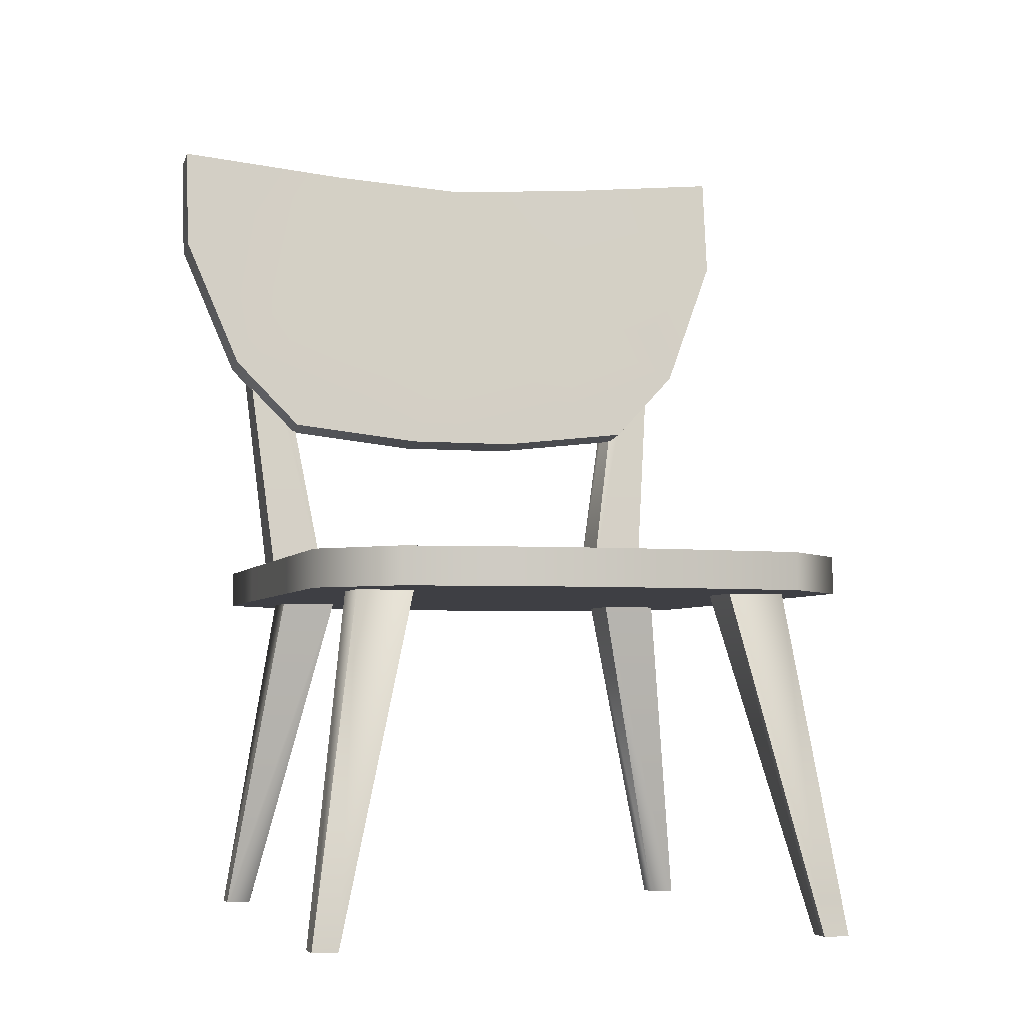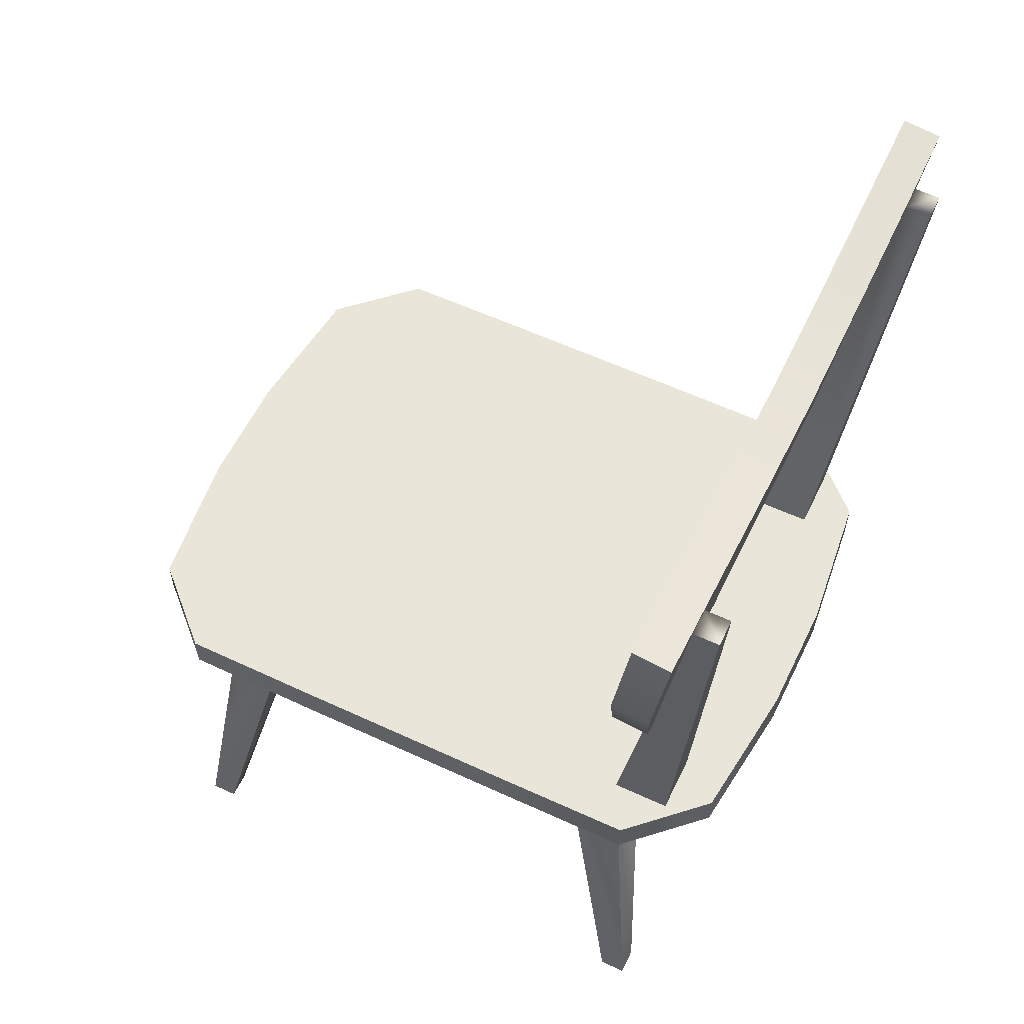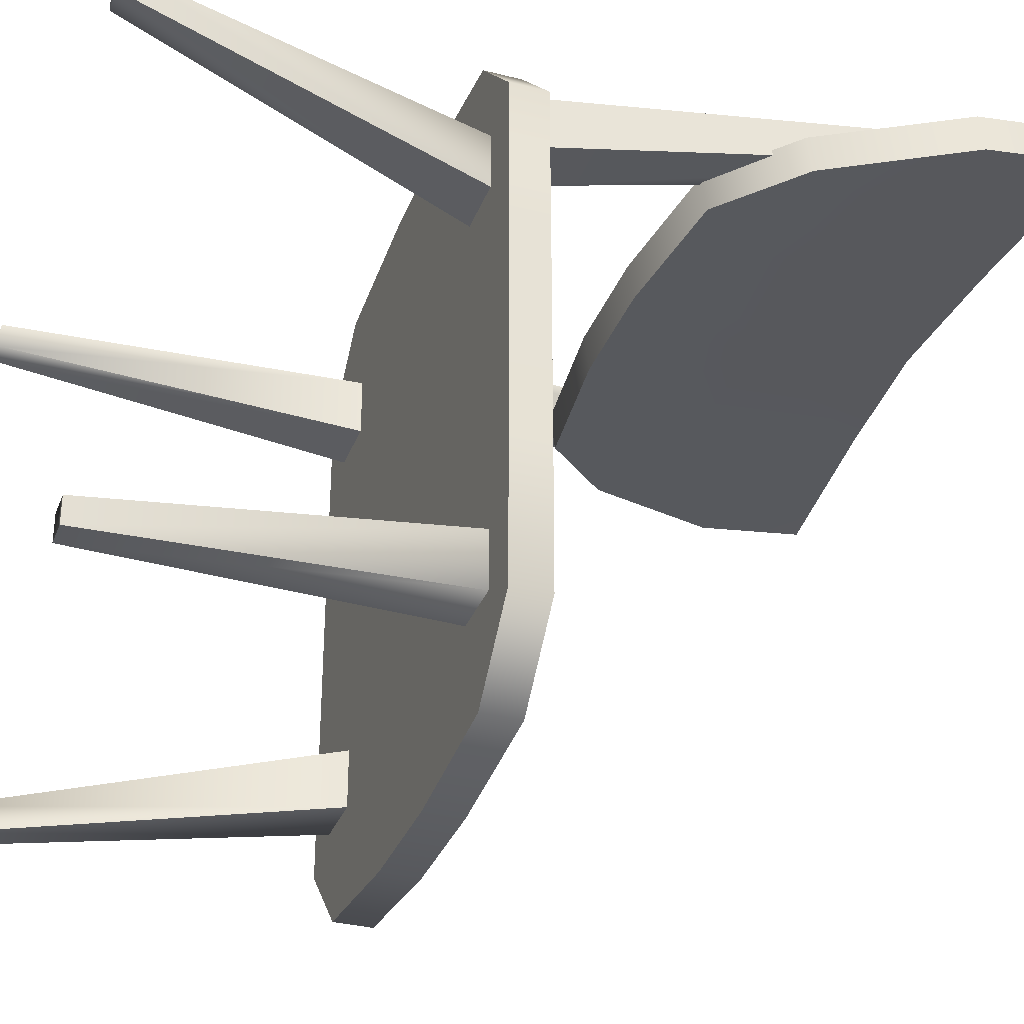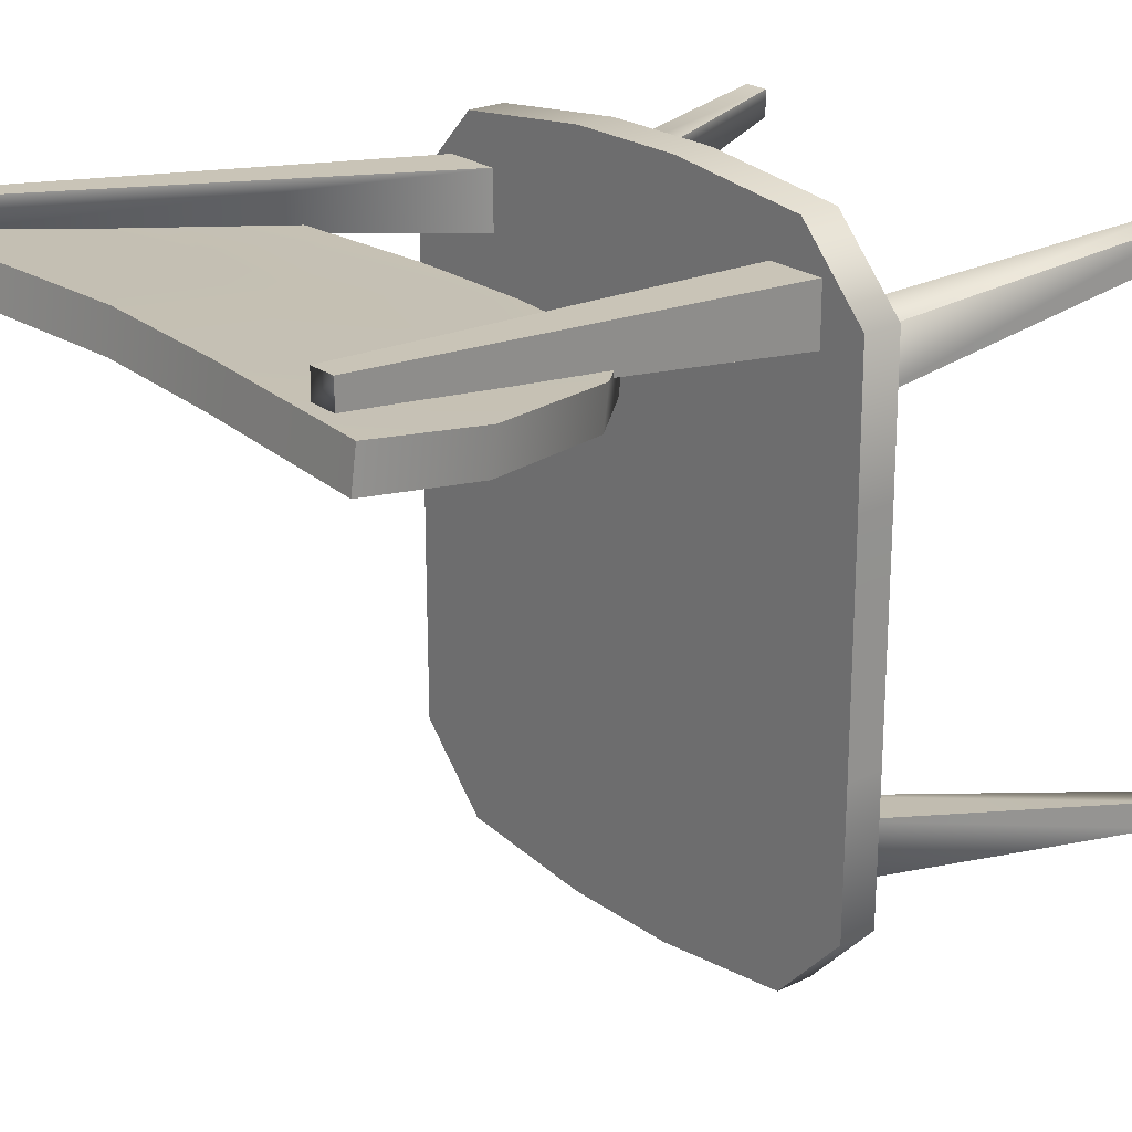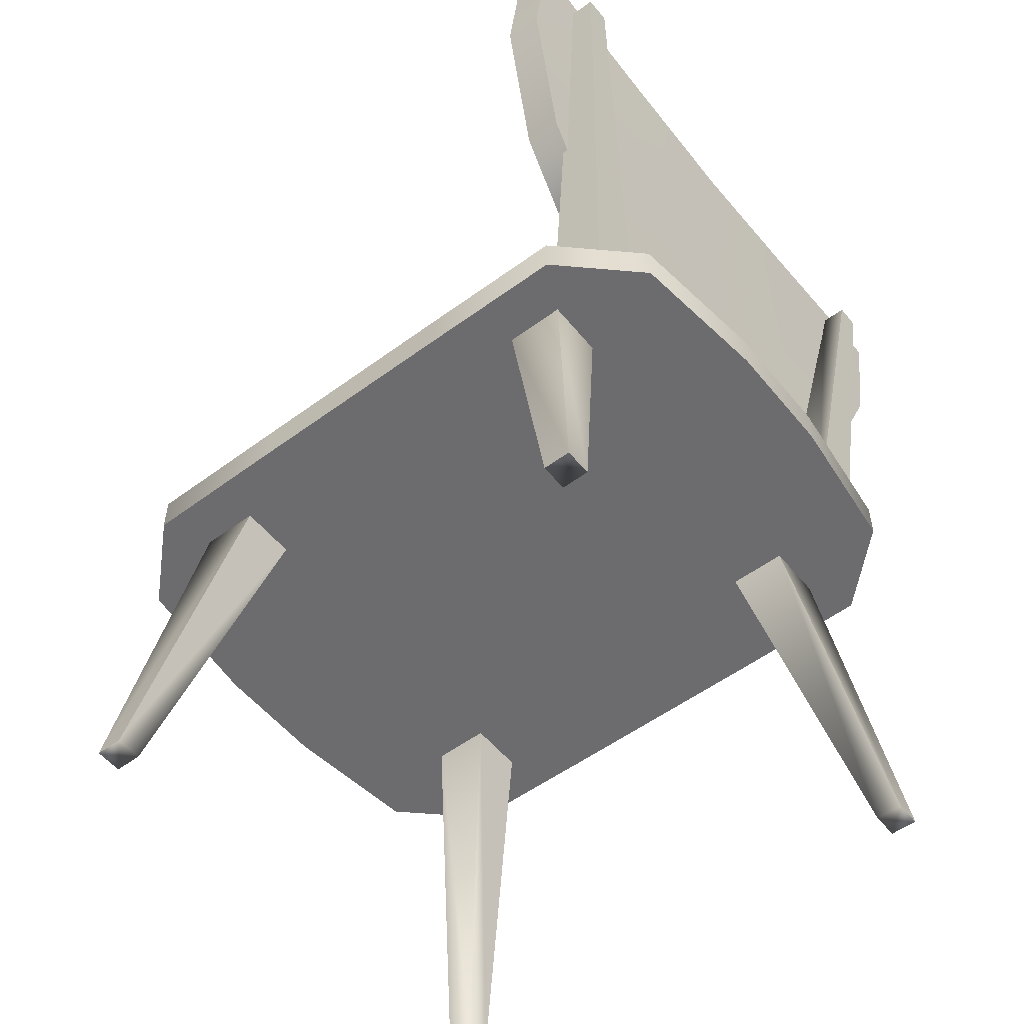
<metadata>
{"format":"obj","ext":"obj","renderer":"f3d","projection":"perspective","resolution":1024,"background":"white","views":[{"elev":-4.4,"azim":-15.7,"up":"+Z"},{"elev":58.4,"azim":115.7,"up":"+Z"},{"elev":-33.3,"azim":-109.3,"up":"+Y"},{"elev":22.8,"azim":50.5,"up":"+Y"},{"elev":-53.8,"azim":128.2,"up":"+Z"}]}
</metadata>
<code>
g WhiteChair
v 0.3781 -0.6235 0.6533
v 0.3781 -0.6235 0.7244
v 0.511 -0.4837 0.7244
v 0.511 -0.4837 0.6533
v 0.5122 -0.211 0.6533
v 0.5122 -0.211 0.7244
v 0.5122 0 0.7244
v 0.5122 0 0.6533
v 0.5122 0.211 0.6533
v 0.5122 0.211 0.7244
v 0.511 0.4837 0.7244
v 0.511 0.4837 0.6533
v 0.3781 0.6235 0.6533
v 0.1111 -0.654 0.7244
v 0.3781 -0.6235 0.7244
v 0.3781 -0.6235 0.6533
v 0.1111 -0.654 0.6533
v 0 -0.654 0.6533
v 0 -0.654 0.7244
v -0.1111 -0.654 0.7244
v -0.1111 -0.654 0.6533
v -0.3781 -0.6235 0.6533
v -0.3781 -0.6235 0.7244
v 0.3121 -0.4399 0.6599
v 0.4691 -0.5241 0.00013
v 0.4691 -0.4747 0.00013
v 0.3121 -0.3308 0.6599
v 0.3121 -0.3308 0.6599
v 0.4691 -0.4747 0.00013
v 0.5184 -0.4747 0.00013
v 0.4213 -0.3308 0.6599
v 0.4213 -0.3308 0.6599
v 0.5184 -0.4747 0.00013
v 0.5184 -0.5241 0.00013
v 0.4213 -0.4399 0.6599
v 0.4213 -0.4399 0.6599
v 0.5184 -0.5241 0.00013
v 0.4691 -0.5241 0.00013
v 0.3121 -0.4399 0.6599
v 0.4691 -0.5241 0.00013
v 0.5184 -0.5241 0.00013
v 0.5184 -0.4747 0.00013
v 0.4691 -0.4747 0.00013
v 0.4213 -0.4399 0.6599
v 0.3121 -0.4399 0.6599
v 0.3121 -0.3308 0.6599
v 0.4213 -0.3308 0.6599
v -0.3781 -0.6235 0.6533
v -0.511 -0.4837 0.7244
v -0.3781 -0.6235 0.7244
v -0.511 -0.4837 0.6533
v -0.5122 -0.211 0.6533
v -0.5122 -0.211 0.7244
v -0.5122 0 0.7244
v -0.5122 0 0.6533
v -0.5122 0.211 0.6533
v -0.5122 0.211 0.7244
v -0.511 0.4837 0.7244
v -0.511 0.4837 0.6533
v -0.3121 -0.4399 0.6599
v -0.3121 -0.3308 0.6599
v -0.4691 -0.4747 0.00013
v -0.4691 -0.5241 0.00013
v -0.3121 -0.3308 0.6599
v -0.4213 -0.3308 0.6599
v -0.5184 -0.4747 0.00013
v -0.4691 -0.4747 0.00013
v -0.4213 -0.3308 0.6599
v -0.4213 -0.4399 0.6599
v -0.5184 -0.5241 0.00013
v -0.5184 -0.4747 0.00013
v -0.4213 -0.4399 0.6599
v -0.3121 -0.4399 0.6599
v -0.4691 -0.5241 0.00013
v -0.5184 -0.5241 0.00013
v -0.4691 -0.5241 0.00013
v -0.4691 -0.4747 0.00013
v -0.5184 -0.4747 0.00013
v -0.5184 -0.5241 0.00013
v -0.4213 -0.4399 0.6599
v -0.4213 -0.3308 0.6599
v -0.3121 -0.3308 0.6599
v -0.3121 -0.4399 0.6599
v 0.3781 0.6235 0.6533
v 0.511 0.4837 0.7244
v 0.3781 0.6235 0.7244
v 0.1111 0.654 0.7244
v 0.1111 0.654 0.6533
v 0 0.654 0.6533
v 0 0.654 0.7244
v -0.1111 0.654 0.7244
v -0.1111 0.654 0.6533
v -0.3781 0.6235 0.6533
v -0.3781 0.6235 0.7244
v -0.511 0.4837 0.7244
v -0.511 0.4837 0.6533
v 0.3121 0.4399 0.6599
v 0.3121 0.3308 0.6599
v 0.4691 0.4747 0.00013
v 0.4691 0.5241 0.00013
v 0.3121 0.3308 0.6599
v 0.4213 0.3308 0.6599
v 0.5184 0.4747 0.00013
v 0.4691 0.4747 0.00013
v 0.4213 0.3308 0.6599
v 0.4213 0.4399 0.6599
v 0.5184 0.5241 0.00013
v 0.5184 0.4747 0.00013
v 0.4213 0.4399 0.6599
v 0.3121 0.4399 0.6599
v 0.4691 0.5241 0.00013
v 0.5184 0.5241 0.00013
v 0.4691 0.5241 0.00013
v 0.4691 0.4747 0.00013
v 0.5184 0.4747 0.00013
v 0.5184 0.5241 0.00013
v 0.4213 0.4399 0.6599
v 0.4213 0.3308 0.6599
v 0.3121 0.3308 0.6599
v 0.3121 0.4399 0.6599
v -0.3121 0.4399 0.6599
v -0.4691 0.5241 0.00013
v -0.4691 0.4747 0.00013
v -0.3121 0.3308 0.6599
v -0.3121 0.3308 0.6599
v -0.4691 0.4747 0.00013
v -0.5184 0.4747 0.00013
v -0.4213 0.3308 0.6599
v -0.4213 0.3308 0.6599
v -0.5184 0.4747 0.00013
v -0.5184 0.5241 0.00013
v -0.4213 0.4399 0.6599
v -0.4213 0.4399 0.6599
v -0.5184 0.5241 0.00013
v -0.4691 0.5241 0.00013
v -0.3121 0.4399 0.6599
v -0.4691 0.5241 0.00013
v -0.5184 0.5241 0.00013
v -0.5184 0.4747 0.00013
v -0.4691 0.4747 0.00013
v -0.4213 0.4399 0.6599
v -0.3121 0.4399 0.6599
v -0.3121 0.3308 0.6599
v -0.4213 0.3308 0.6599
v 0.3121 0.5404 0.6939
v 0.4691 0.6246 1.624
v 0.4691 0.5752 1.624
v 0.3121 0.4313 0.6939
v 0.3121 0.4313 0.6939
v 0.4691 0.5752 1.624
v 0.5184 0.5752 1.624
v 0.4213 0.4313 0.6939
v 0.4213 0.4313 0.6939
v 0.5184 0.5752 1.624
v 0.5184 0.6246 1.624
v 0.4213 0.5404 0.6939
v 0.4213 0.5404 0.6939
v 0.5184 0.6246 1.624
v 0.4691 0.6246 1.624
v 0.3121 0.5404 0.6939
v -0.3121 0.5404 0.6939
v -0.3121 0.4313 0.6939
v -0.4691 0.5752 1.624
v -0.4691 0.6246 1.624
v -0.3121 0.4313 0.6939
v -0.4213 0.4313 0.6939
v -0.5184 0.5752 1.624
v -0.4691 0.5752 1.624
v -0.4213 0.4313 0.6939
v -0.4213 0.5404 0.6939
v -0.5184 0.6246 1.624
v -0.5184 0.5752 1.624
v -0.4213 0.5404 0.6939
v -0.3121 0.5404 0.6939
v -0.4691 0.6246 1.624
v -0.5184 0.6246 1.624
v -0.4691 0.5752 1.624
v -0.5184 0.5752 1.624
v -0.5184 0.6246 1.624
v -0.4691 0.6246 1.624
v 0.4691 0.5752 1.624
v 0.4691 0.6246 1.624
v 0.5184 0.6246 1.624
v 0.5184 0.5752 1.624
v 0.2692 0.5808 1.633
v 0.6199 0.5808 1.666
v 0.6199 0.5103 1.676
v 0.2692 0.5103 1.642
v 0 0.5808 1.616
v 0 0.5103 1.625
v -0.2692 0.5103 1.642
v -0.2692 0.5808 1.633
v -0.6199 0.5103 1.676
v -0.6199 0.5808 1.666
v -0.3781 0.4988 1.048
v -0.511 0.4467 1.196
v -0.3781 0.4284 1.058
v -0.511 0.5172 1.187
v -0.6199 0.553 1.457
v -0.6199 0.4826 1.467
v -0.6199 0.5103 1.676
v -0.6199 0.5808 1.666
v -0.6199 0.4826 1.467
v -0.6199 0.5103 1.676
v -0.2692 0.5103 1.642
v -0.4618 0.4618 1.31
v -0.511 0.4467 1.196
v -0.2692 0.4618 1.31
v 0 0.4618 1.31
v 0 0.5103 1.625
v 0.2692 0.5103 1.642
v -0.2692 0.4341 1.101
v -0.3781 0.4284 1.058
v -0.1111 0.4244 1.027
v 0 0.4244 1.027
v 0.2692 0.4341 1.101
v 0.1111 0.4244 1.027
v 0.3781 0.4284 1.058
v 0.511 0.4467 1.196
v 0.2692 0.4618 1.31
v 0.4618 0.4618 1.31
v 0.6199 0.4826 1.467
v 0.6199 0.5103 1.676
v -0.1111 0.4244 1.027
v -0.3781 0.4988 1.048
v -0.3781 0.4284 1.058
v -0.1111 0.4948 1.018
v 0 0.4948 1.018
v 0 0.4244 1.027
v 0.1111 0.4244 1.027
v 0.1111 0.4948 1.018
v 0.3781 0.4988 1.048
v 0.3781 0.4284 1.058
v -0.2692 0.5808 1.633
v -0.6199 0.5808 1.666
v -0.6199 0.553 1.457
v -0.2692 0.5323 1.301
v 0 0.5323 1.301
v 0 0.5808 1.616
v 0.2692 0.5808 1.633
v -0.4618 0.5323 1.301
v -0.511 0.5172 1.187
v -0.2692 0.5045 1.091
v -0.3781 0.4988 1.048
v -0.1111 0.4948 1.018
v 0 0.4948 1.018
v 0.1111 0.4948 1.018
v 0.2692 0.5045 1.091
v 0.3781 0.4988 1.048
v 0.511 0.5172 1.187
v 0.2692 0.5323 1.301
v 0.4618 0.5323 1.301
v 0.6199 0.553 1.457
v 0.6199 0.5808 1.666
v 0.3781 0.4988 1.048
v 0.3781 0.4284 1.058
v 0.511 0.4467 1.196
v 0.511 0.5172 1.187
v 0.6199 0.553 1.457
v 0.6199 0.4826 1.467
v 0.6199 0.5103 1.676
v 0.6199 0.5808 1.666
v 0 -0.3691 0.6533
v 0 -0.654 0.6533
v 0.1111 -0.654 0.6533
v -0.1111 -0.654 0.6533
v 0.2692 -0.3691 0.6533
v 0.2692 0 0.6533
v 0 0 0.6533
v 0 0.3691 0.6533
v 0.2692 -0.58 0.6533
v 0.3781 -0.6235 0.6533
v 0.4618 -0.3691 0.6533
v 0.511 -0.4837 0.6533
v 0.5122 -0.211 0.6533
v 0.5122 0 0.6533
v 0.5122 0.211 0.6533
v -0.2692 0 0.6533
v -0.2692 -0.3691 0.6533
v 0.4618 0.3691 0.6533
v 0.511 0.4837 0.6533
v 0.3781 0.6235 0.6533
v 0.2692 0.3691 0.6533
v 0.2692 0.58 0.6533
v 0.1111 0.654 0.6533
v 0 0.654 0.6533
v -0.2692 0.3691 0.6533
v -0.1111 0.654 0.6533
v -0.2692 -0.58 0.6533
v -0.3781 -0.6235 0.6533
v -0.4618 -0.3691 0.6533
v -0.511 -0.4837 0.6533
v -0.5122 -0.211 0.6533
v -0.5122 0 0.6533
v -0.2692 0.58 0.6533
v -0.3781 0.6235 0.6533
v -0.4618 0.3691 0.6533
v -0.5122 0.211 0.6533
v -0.511 0.4837 0.6533
v 0.4618 -0.3691 0.7244
v 0.511 -0.4837 0.7244
v 0.3781 -0.6235 0.7244
v 0.5122 -0.211 0.7244
v 0.2692 0 0.7244
v 0.5122 0 0.7244
v 0.2692 -0.3691 0.7244
v 0 -0.3691 0.7244
v 0.2692 -0.58 0.7244
v 0.1111 -0.654 0.7244
v 0 -0.654 0.7244
v 0.4618 0.3691 0.7244
v 0.5122 0.211 0.7244
v 0.511 0.4837 0.7244
v 0.3781 0.6235 0.7244
v 0.2692 0.3691 0.7244
v 0 0.3691 0.7244
v 0.2692 0.58 0.7244
v 0.1111 0.654 0.7244
v 0 0.654 0.7244
v -0.1111 0.654 0.7244
v -0.2692 -0.3691 0.7244
v -0.1111 -0.654 0.7244
v 0 0 0.7244
v -0.2692 0 0.7244
v -0.2692 0.3691 0.7244
v -0.2692 0.58 0.7244
v -0.3781 0.6235 0.7244
v -0.4618 0.3691 0.7244
v -0.511 0.4837 0.7244
v -0.5122 0.211 0.7244
v -0.5122 0 0.7244
v -0.2692 -0.58 0.7244
v -0.3781 -0.6235 0.7244
v -0.4618 -0.3691 0.7244
v -0.5122 -0.211 0.7244
v -0.511 -0.4837 0.7244
g WhiteChair_0
f 3 2 1
f 4 3 1
f 3 4 5
f 6 3 5
f 7 6 5
f 8 7 5
f 7 8 9
f 10 7 9
f 11 10 9
f 12 11 9
f 11 12 13
f 16 15 14
f 17 16 14
f 17 14 18
f 14 19 18
f 19 20 18
f 20 21 18
f 22 21 20
f 23 22 20
f 26 25 24
f 27 26 24
f 30 29 28
f 31 30 28
f 34 33 32
f 35 34 32
f 38 37 36
f 39 38 36
f 42 41 40
f 43 42 40
f 46 45 44
f 47 46 44
f 50 49 48
f 49 51 48
f 51 49 52
f 49 53 52
f 53 54 52
f 54 55 52
f 55 54 56
f 54 57 56
f 57 58 56
f 58 59 56
f 62 61 60
f 63 62 60
f 66 65 64
f 67 66 64
f 70 69 68
f 71 70 68
f 74 73 72
f 75 74 72
f 78 77 76
f 79 78 76
f 82 81 80
f 83 82 80
f 86 85 84
f 86 84 87
f 84 88 87
f 87 88 89
f 90 87 89
f 91 90 89
f 92 91 89
f 92 93 91
f 93 94 91
f 95 94 93
f 96 95 93
f 99 98 97
f 100 99 97
f 103 102 101
f 104 103 101
f 107 106 105
f 108 107 105
f 111 110 109
f 112 111 109
f 115 114 113
f 116 115 113
f 119 118 117
f 120 119 117
f 123 122 121
f 124 123 121
f 127 126 125
f 128 127 125
f 131 130 129
f 132 131 129
f 135 134 133
f 136 135 133
f 139 138 137
f 140 139 137
f 143 142 141
f 144 143 141
f 147 146 145
f 148 147 145
f 151 150 149
f 152 151 149
f 155 154 153
f 156 155 153
f 159 158 157
f 160 159 157
f 163 162 161
f 164 163 161
f 167 166 165
f 168 167 165
f 171 170 169
f 172 171 169
f 175 174 173
f 176 175 173
f 179 178 177
f 180 179 177
f 183 182 181
f 184 183 181
f 187 186 185
f 188 187 185
f 188 185 189
f 190 188 189
f 191 190 189
f 192 191 189
f 193 191 192
f 194 193 192
f 197 196 195
f 196 198 195
f 198 196 199
f 196 200 199
f 200 201 199
f 201 202 199
f 205 204 203
f 205 203 206
f 206 203 207
f 206 208 205
f 208 206 207
f 205 208 209
f 210 205 209
f 211 210 209
f 212 208 207
f 209 208 212
f 207 213 212
f 212 213 214
f 209 212 214
f 214 215 209
f 216 209 215
f 215 217 216
f 218 216 217
f 216 218 219
f 216 220 209
f 220 211 209
f 219 220 216
f 219 221 220
f 222 221 219
f 220 221 222
f 222 211 220
f 222 223 211
f 226 225 224
f 225 227 224
f 224 227 228
f 229 224 228
f 230 229 228
f 231 230 228
f 231 232 230
f 232 233 230
f 236 235 234
f 236 234 237
f 237 234 238
f 234 239 238
f 239 240 238
f 237 241 236
f 241 242 236
f 242 241 237
f 242 237 243
f 243 237 238
f 243 244 242
f 243 245 244
f 246 245 243
f 243 238 246
f 247 246 238
f 238 248 247
f 247 248 249
f 250 249 248
f 238 251 248
f 248 251 250
f 240 251 238
f 251 252 250
f 252 251 240
f 250 252 253
f 240 253 252
f 240 254 253
f 257 256 255
f 258 257 255
f 257 258 259
f 260 257 259
f 261 260 259
f 262 261 259
f 265 264 263
f 263 264 266
f 265 263 267
f 268 267 263
f 269 268 263
f 268 269 270
f 267 271 265
f 265 271 272
f 272 271 267
f 272 267 273
f 273 267 268
f 273 274 272
f 274 273 275
f 276 275 273
f 273 268 276
f 277 276 268
f 278 269 263
f 269 278 270
f 266 279 263
f 279 278 263
f 268 280 277
f 280 281 277
f 282 281 280
f 268 283 280
f 280 283 282
f 283 268 270
f 283 284 282
f 284 283 270
f 284 285 282
f 270 285 284
f 270 286 285
f 286 270 287
f 278 287 270
f 287 288 286
f 266 289 279
f 289 266 290
f 279 289 290
f 290 291 279
f 278 279 291
f 290 292 291
f 291 292 293
f 291 293 294
f 291 294 278
f 287 278 294
f 287 295 288
f 288 295 296
f 294 297 287
f 295 287 297
f 297 296 295
f 294 298 297
f 297 299 296
f 299 297 298
f 302 301 300
f 303 300 301
f 304 300 303
f 303 305 304
f 300 306 302
f 304 306 300
f 306 304 307
f 306 308 302
f 308 306 307
f 302 308 309
f 307 309 308
f 307 310 309
f 311 304 305
f 305 312 311
f 311 312 313
f 311 313 314
f 314 315 311
f 311 315 304
f 304 315 316
f 314 317 315
f 317 314 318
f 315 317 318
f 318 316 315
f 318 319 316
f 316 319 320
f 310 307 321
f 321 322 310
f 304 323 307
f 323 304 316
f 323 324 307
f 324 323 316
f 324 321 307
f 320 325 316
f 325 324 316
f 320 326 325
f 327 326 320
f 325 326 327
f 327 328 325
f 324 325 328
f 327 329 328
f 330 328 329
f 328 330 331
f 328 331 324
f 321 324 331
f 321 332 322
f 332 333 322
f 331 334 321
f 332 321 334
f 334 333 332
f 331 335 334
f 334 336 333
f 334 335 336

</code>
